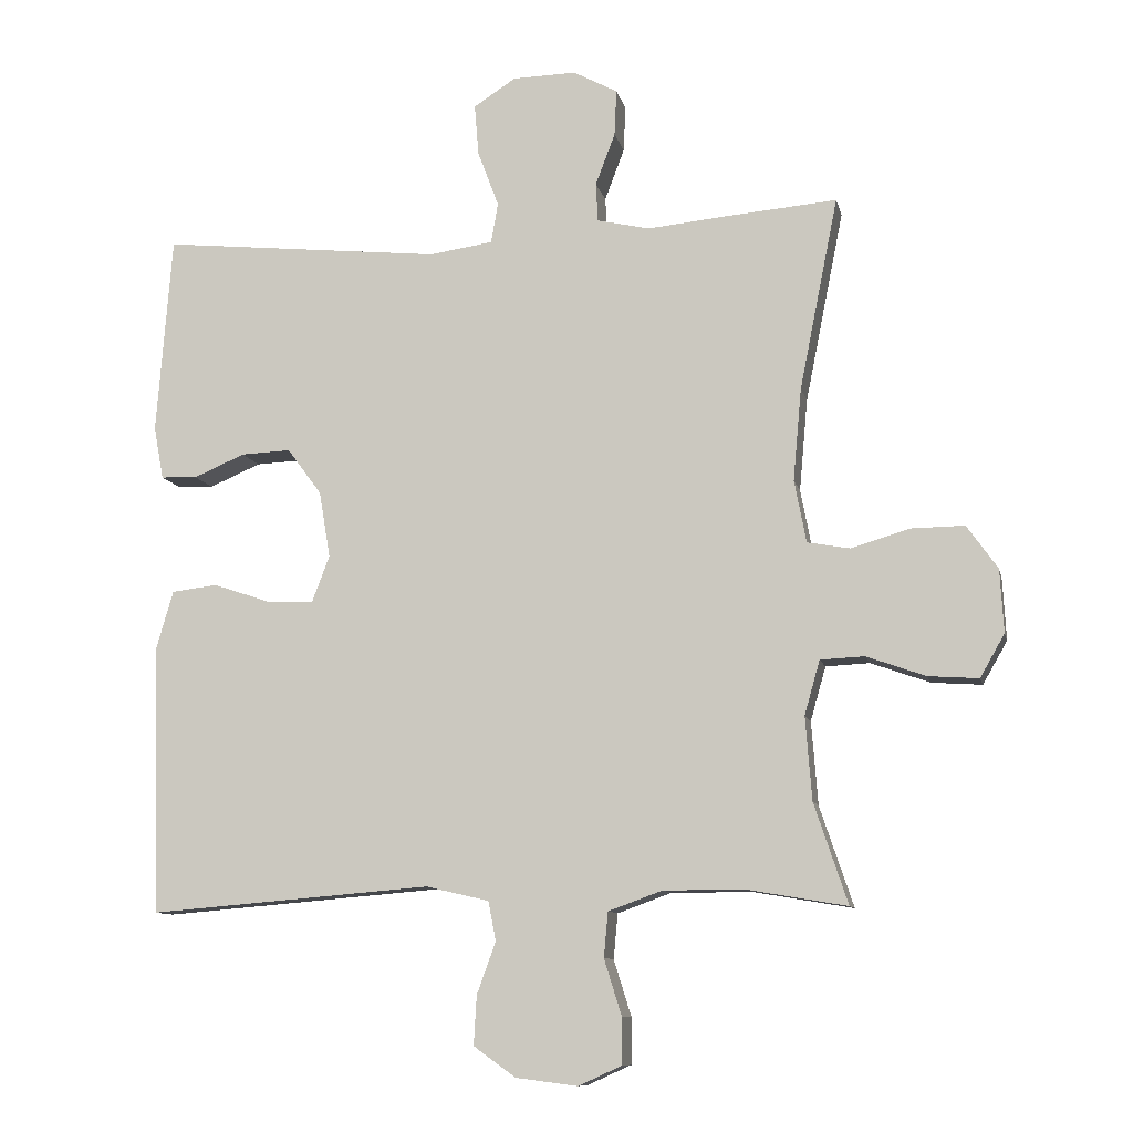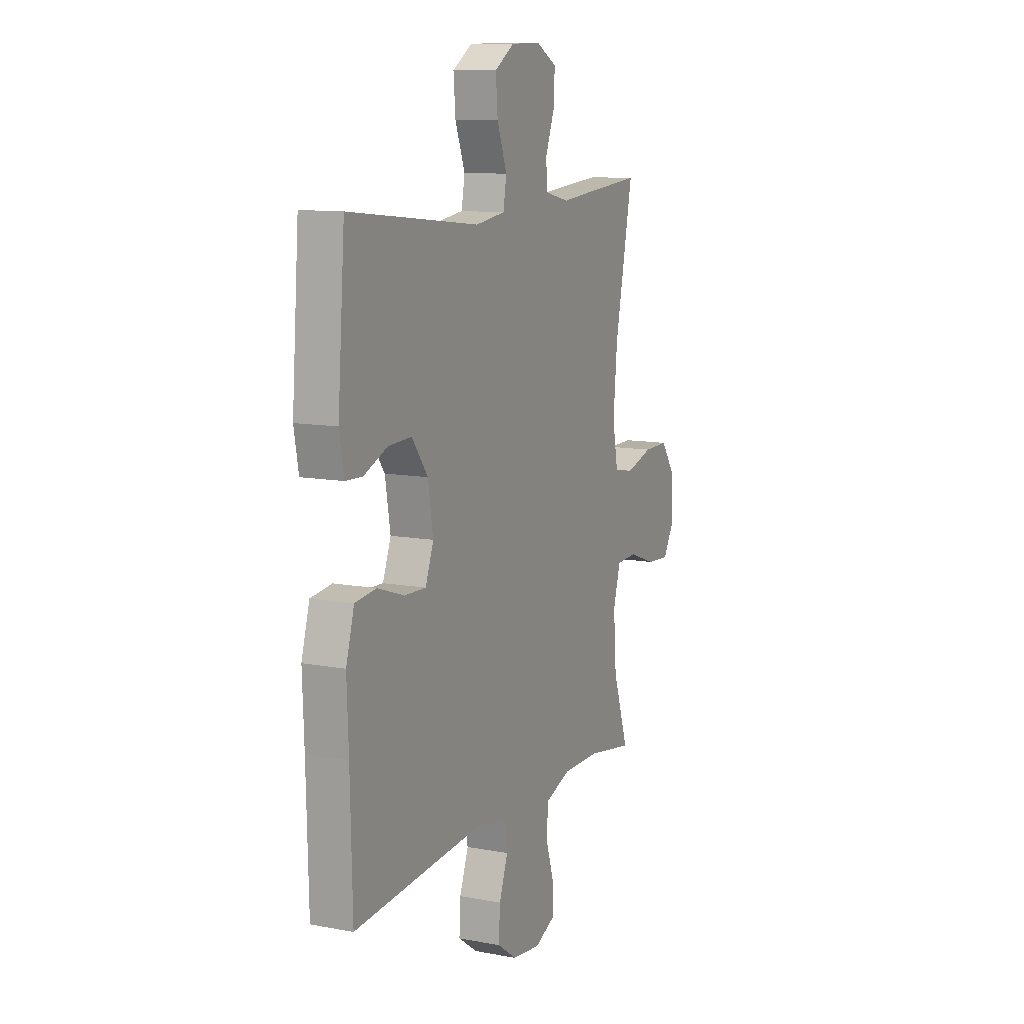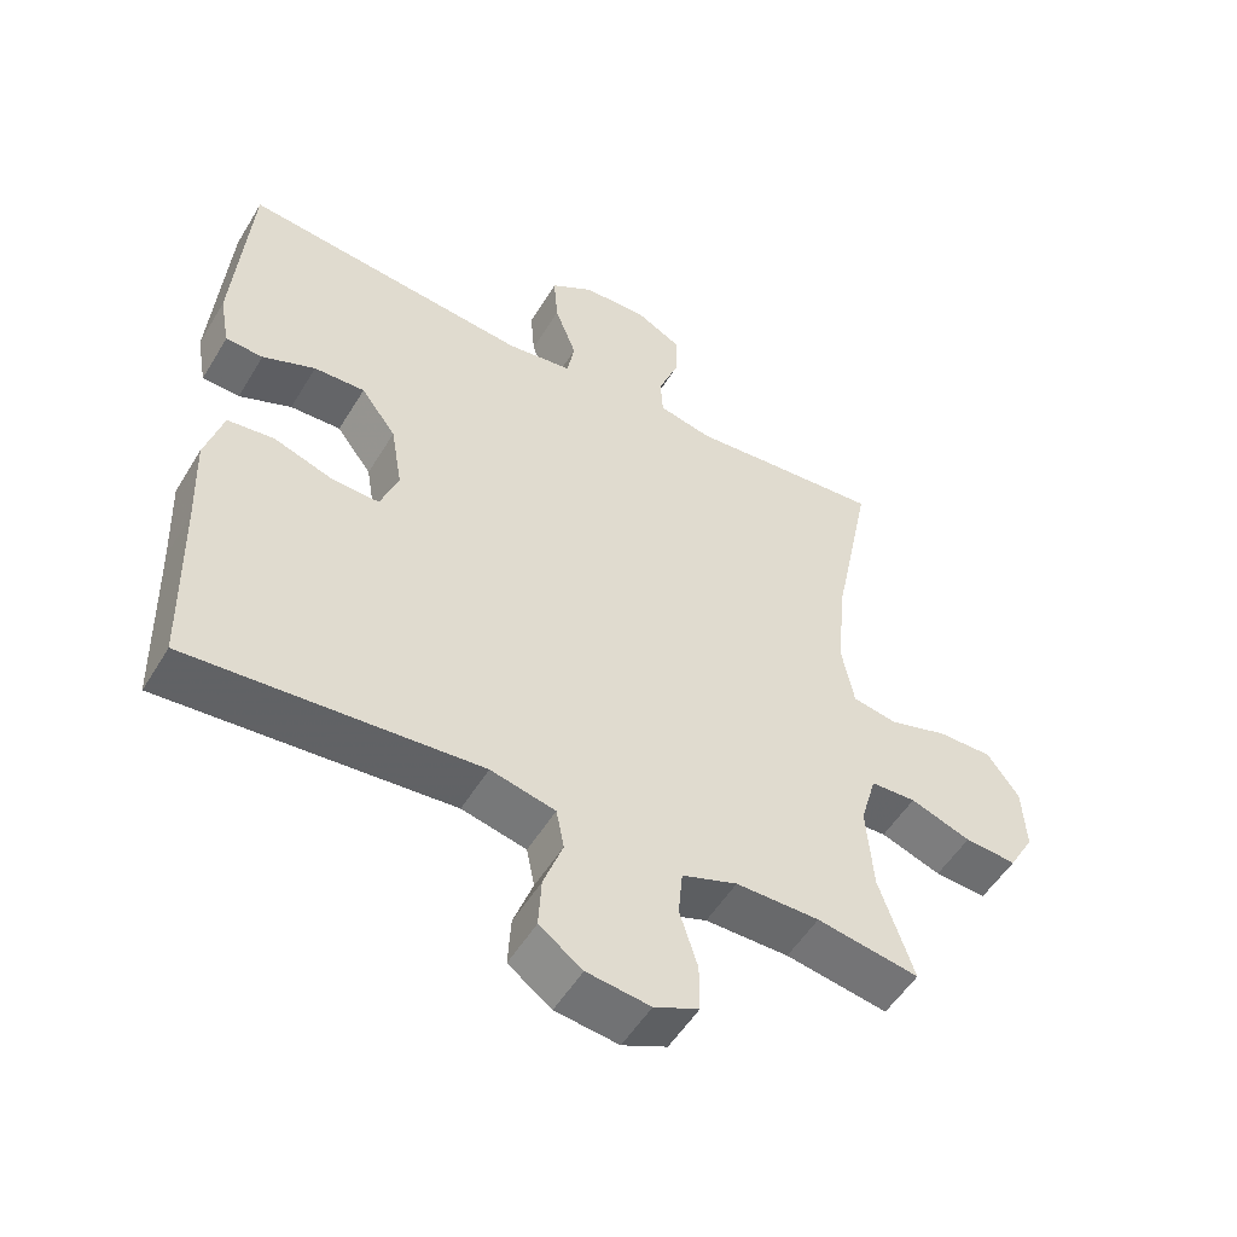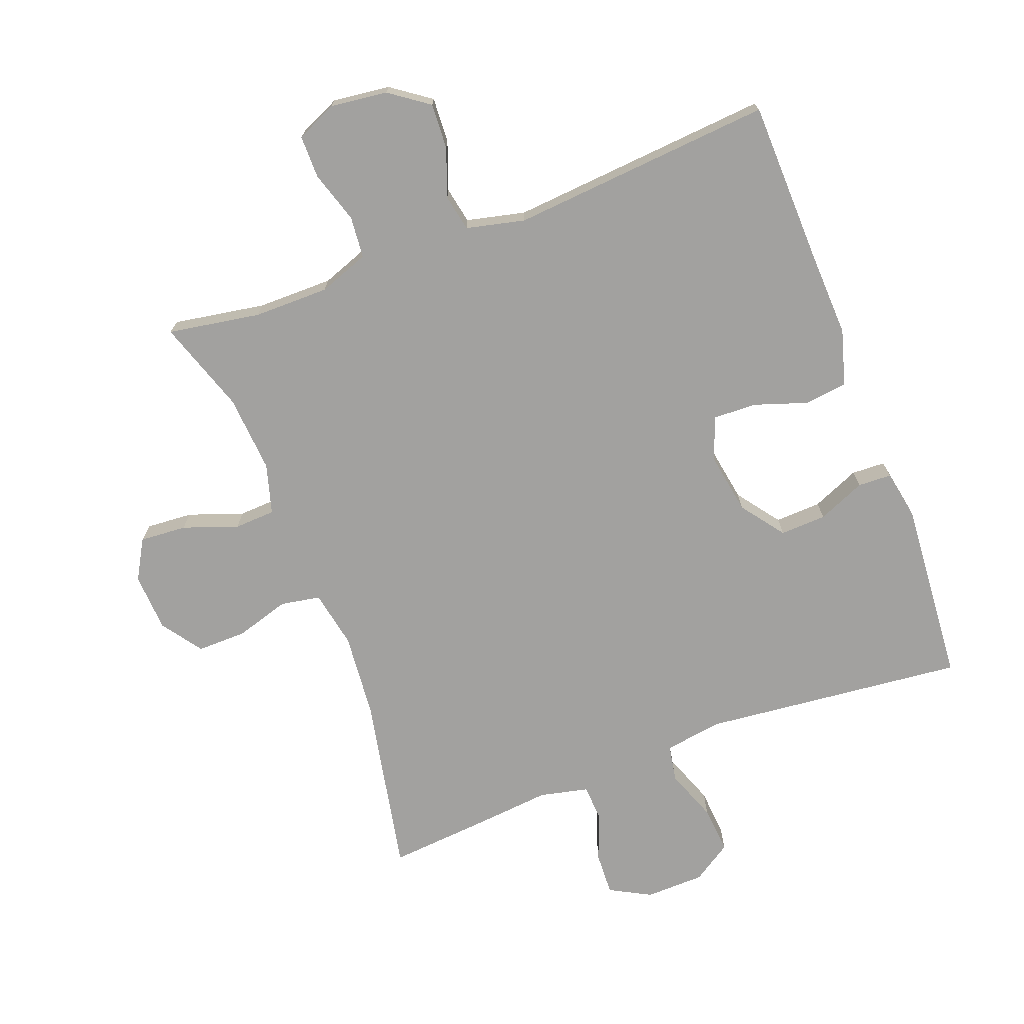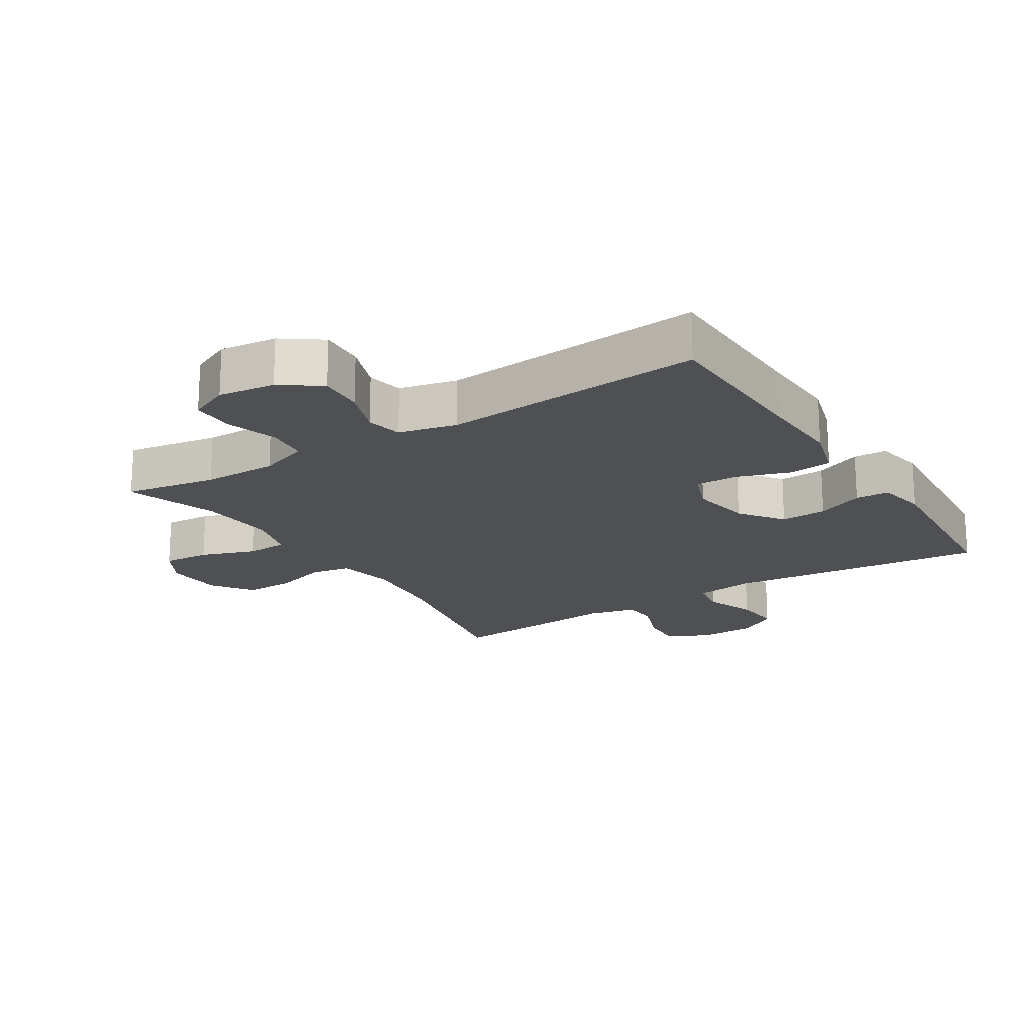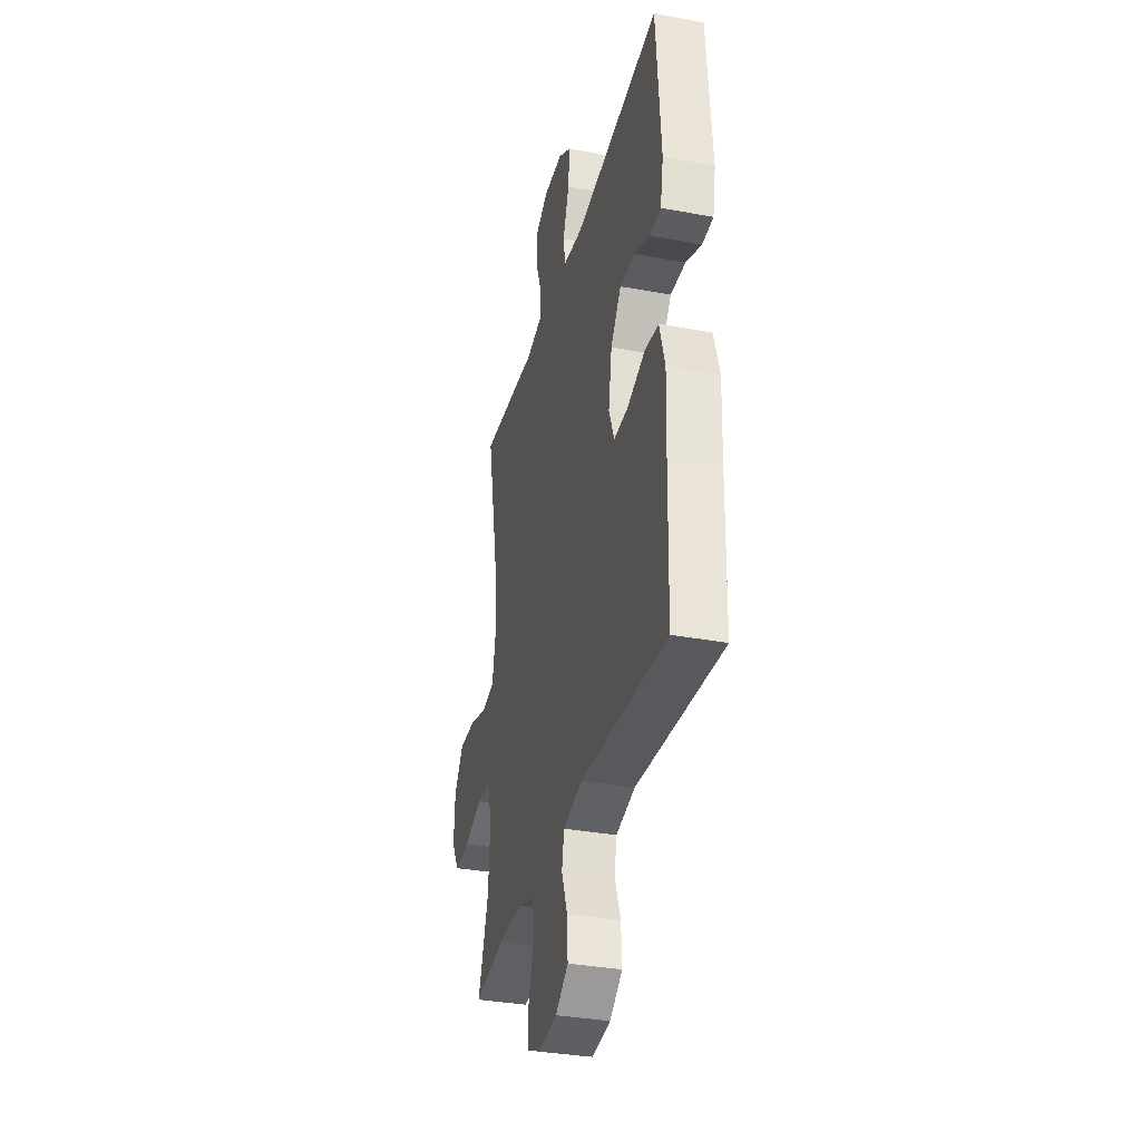
<metadata>
{"format":"obj","ext":"obj","renderer":"f3d","projection":"perspective","resolution":1024,"background":"white","views":[{"elev":-10.0,"azim":12.3,"up":"+Z"},{"elev":10.9,"azim":-65.0,"up":"+Z"},{"elev":-52.6,"azim":-30.5,"up":"+Z"},{"elev":-72.2,"azim":-159.2,"up":"+Y"},{"elev":-19.0,"azim":-147.7,"up":"+Y"},{"elev":-34.3,"azim":-104.2,"up":"+Z"}]}
</metadata>
<code>
v -0.5 0.07 -0.5
v -0.506 0.07 -0.249
v -0.511 0.07 -0.118
v -0.486 0.07 -0.032
v -0.421 0.07 -0.024
v -0.338 0.07 -0.052
v -0.272 0.07 -0.054
v -0.247 0.07 0.012
v -0.263 0.07 0.107
v -0.312 0.07 0.173
v -0.383 0.07 0.17
v -0.456 0.07 0.139
v -0.508 0.07 0.141
v -0.522 0.07 0.217
v -0.5 0.07 0.5
v -0.098 0.07 0.458
v -0.007 0.07 0.471
v 0.003 0.07 0.528
v -0.027 0.07 0.608
v -0.033 0.07 0.681
v 0.027 0.07 0.72
v 0.118 0.07 0.722
v 0.181 0.07 0.688
v 0.178 0.07 0.622
v 0.15 0.07 0.548
v 0.153 0.07 0.493
v 0.228 0.07 0.476
v 0.344 0.07 0.487
v 0.5 0.07 0.5
v 0.445 0.07 0.226
v 0.433 0.07 0.094
v 0.45 0.07 0.005
v 0.511 0.07 -0.006
v 0.594 0.07 0.019
v 0.67 0.07 0.02
v 0.714 0.07 -0.042
v 0.719 0.07 -0.132
v 0.684 0.07 -0.193
v 0.612 0.07 -0.188
v 0.528 0.07 -0.158
v 0.465 0.07 -0.161
v 0.443 0.07 -0.238
v 0.452 0.07 -0.357
v 0.5 0.07 -0.5
v 0.358 0.07 -0.476
v 0.242 0.07 -0.476
v 0.165 0.07 -0.504
v 0.159 0.07 -0.568
v 0.184 0.07 -0.648
v 0.184 0.07 -0.714
v 0.122 0.07 -0.742
v 0.034 0.07 -0.731
v -0.026 0.07 -0.688
v -0.022 0.07 -0.618
v 0.005 0.07 -0.544
v -0.006 0.07 -0.488
v -0.096 0.07 -0.467
v -0.5 0 -0.5
v -0.506 0 -0.249
v -0.511 0 -0.118
v -0.486 0 -0.032
v -0.421 0 -0.024
v -0.338 0 -0.052
v -0.272 0 -0.054
v -0.247 0 0.012
v -0.263 0 0.107
v -0.312 0 0.173
v -0.383 0 0.17
v -0.456 0 0.139
v -0.508 0 0.141
v -0.522 0 0.217
v -0.5 0 0.5
v -0.098 0 0.458
v -0.007 0 0.471
v 0.003 0 0.528
v -0.027 0 0.608
v -0.033 0 0.681
v 0.027 0 0.72
v 0.118 0 0.722
v 0.181 0 0.688
v 0.178 0 0.622
v 0.15 0 0.548
v 0.153 0 0.493
v 0.228 0 0.476
v 0.344 0 0.487
v 0.5 0 0.5
v 0.445 0 0.226
v 0.433 0 0.094
v 0.45 0 0.005
v 0.511 0 -0.006
v 0.594 0 0.019
v 0.67 0 0.02
v 0.714 0 -0.042
v 0.719 0 -0.132
v 0.684 0 -0.193
v 0.612 0 -0.188
v 0.528 0 -0.158
v 0.465 0 -0.161
v 0.443 0 -0.238
v 0.452 0 -0.357
v 0.5 0 -0.5
v 0.358 0 -0.476
v 0.242 0 -0.476
v 0.165 0 -0.504
v 0.159 0 -0.568
v 0.184 0 -0.648
v 0.184 0 -0.714
v 0.122 0 -0.742
v 0.034 0 -0.731
v -0.026 0 -0.688
v -0.022 0 -0.618
v 0.005 0 -0.544
v -0.006 0 -0.488
v -0.096 0 -0.467
f 53 54 55
f 52 53 55
f 51 52 55
f 50 51 55
f 49 50 55
f 48 49 55
f 47 48 55 56
f 46 47 56 57
f 43 44 45
f 45 46 57
f 43 45 57
f 42 43 57
f 38 39 40
f 37 38 40
f 36 37 40
f 35 36 40
f 34 35 40
f 33 34 40
f 32 33 40 41
f 57 1 2
f 42 57 2
f 41 42 2
f 32 41 2
f 31 32 2
f 27 28 29 30
f 23 24 25
f 22 23 25
f 21 22 25
f 20 21 25
f 19 20 25
f 18 19 25
f 17 18 25 26
f 27 30 31
f 26 27 31
f 17 26 31
f 16 17 31
f 14 15 16
f 13 14 16
f 12 13 16
f 11 12 16
f 4 5 6
f 3 4 6
f 2 3 6
f 2 6 7
f 31 2 7
f 10 11 16
f 9 10 16 31
f 8 9 31
f 7 8 31
f 112 111 110
f 112 110 109
f 112 109 108
f 112 108 107
f 112 107 106
f 112 106 105
f 113 112 105 104
f 114 113 104 103
f 102 101 100
f 114 103 102
f 114 102 100
f 114 100 99
f 97 96 95
f 97 95 94
f 97 94 93
f 97 93 92
f 97 92 91
f 97 91 90
f 98 97 90 89
f 59 58 114
f 59 114 99
f 59 99 98
f 59 98 89
f 59 89 88
f 87 86 85 84
f 82 81 80
f 82 80 79
f 82 79 78
f 82 78 77
f 82 77 76
f 82 76 75
f 83 82 75 74
f 88 87 84
f 88 84 83
f 88 83 74
f 88 74 73
f 73 72 71
f 73 71 70
f 73 70 69
f 73 69 68
f 63 62 61
f 63 61 60
f 63 60 59
f 64 63 59
f 64 59 88
f 73 68 67
f 88 73 67 66
f 88 66 65
f 88 65 64
f 1 58 59 2
f 2 59 60 3
f 3 60 61 4
f 4 61 62 5
f 5 62 63 6
f 6 63 64 7
f 7 64 65 8
f 8 65 66 9
f 9 66 67 10
f 10 67 68 11
f 11 68 69 12
f 12 69 70 13
f 13 70 71 14
f 14 71 72 15
f 15 72 73 16
f 16 73 74 17
f 17 74 75 18
f 18 75 76 19
f 19 76 77 20
f 20 77 78 21
f 21 78 79 22
f 22 79 80 23
f 23 80 81 24
f 24 81 82 25
f 25 82 83 26
f 26 83 84 27
f 27 84 85 28
f 28 85 86 29
f 29 86 87 30
f 30 87 88 31
f 31 88 89 32
f 32 89 90 33
f 33 90 91 34
f 34 91 92 35
f 35 92 93 36
f 36 93 94 37
f 37 94 95 38
f 38 95 96 39
f 39 96 97 40
f 40 97 98 41
f 41 98 99 42
f 42 99 100 43
f 43 100 101 44
f 44 101 102 45
f 45 102 103 46
f 46 103 104 47
f 47 104 105 48
f 48 105 106 49
f 49 106 107 50
f 50 107 108 51
f 51 108 109 52
f 52 109 110 53
f 53 110 111 54
f 54 111 112 55
f 55 112 113 56
f 56 113 114 57
f 57 114 58 1

</code>
